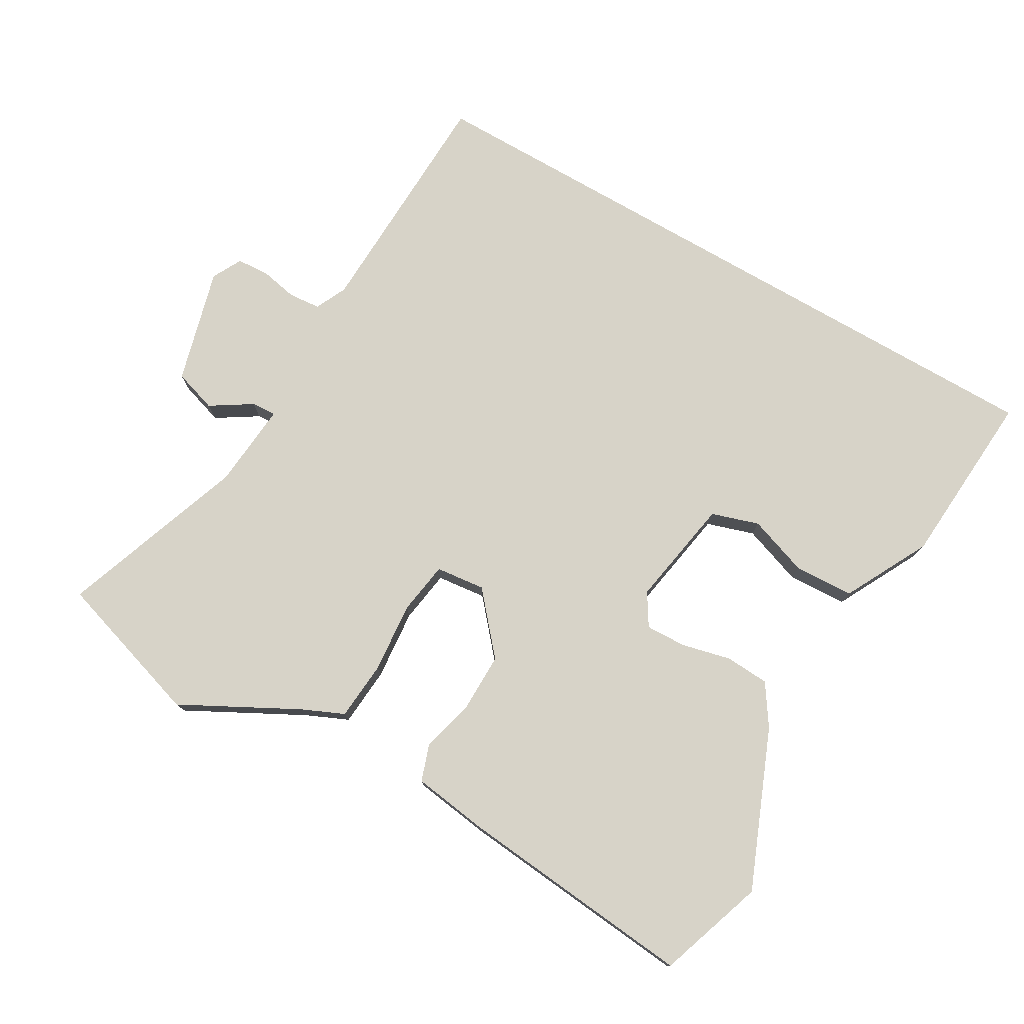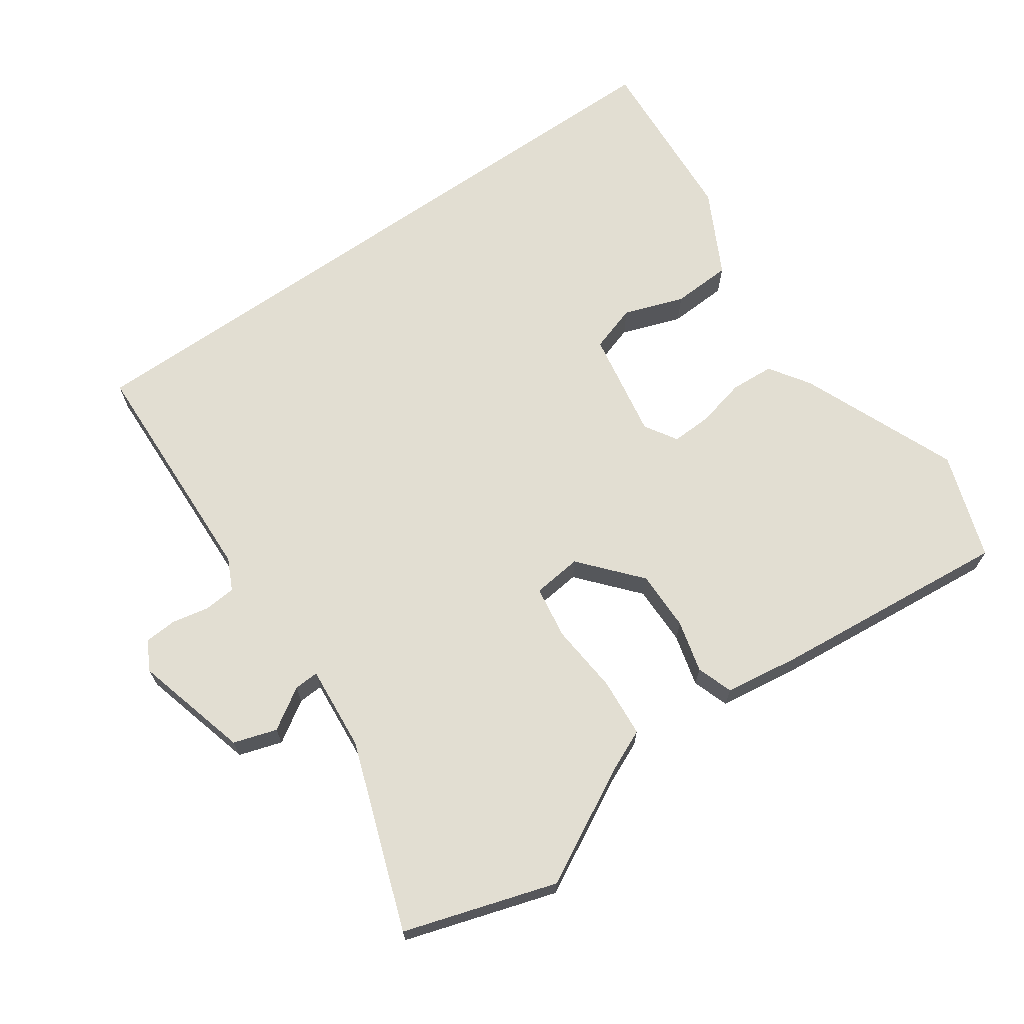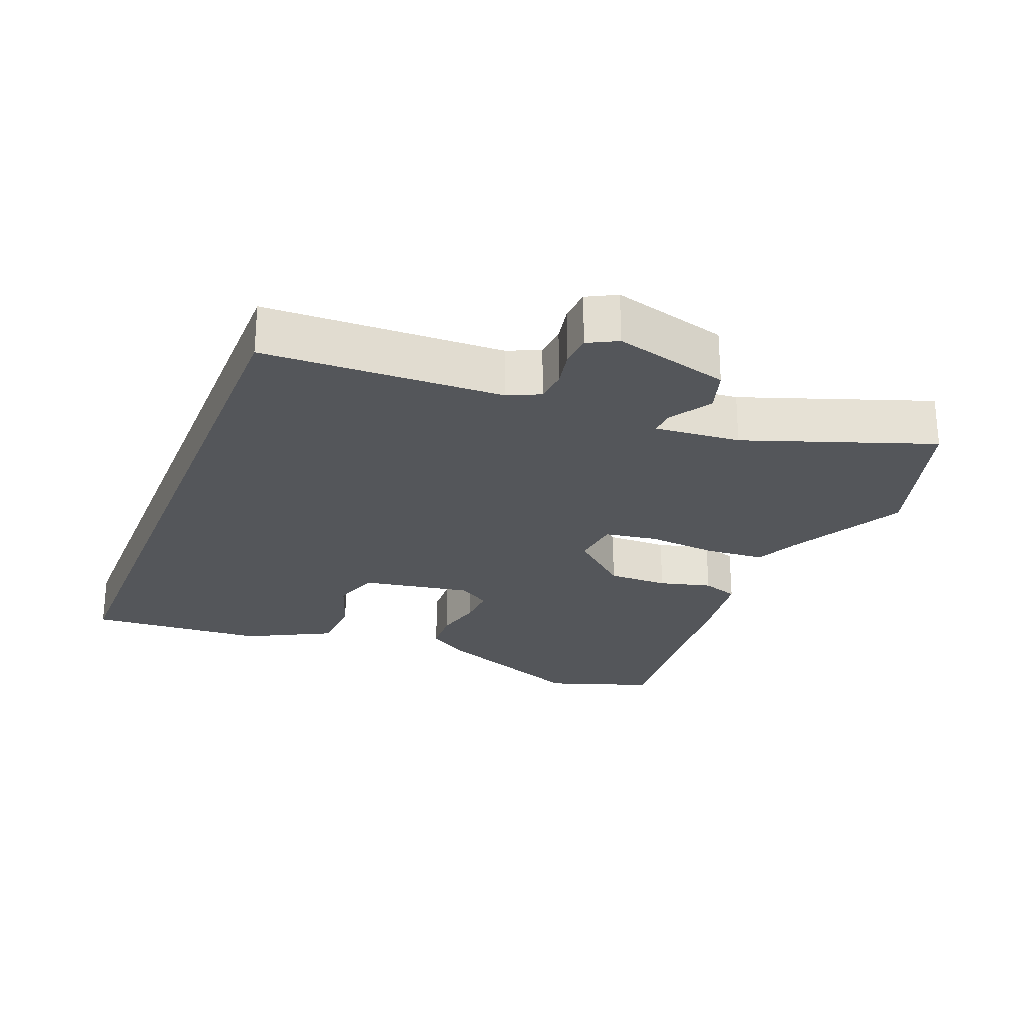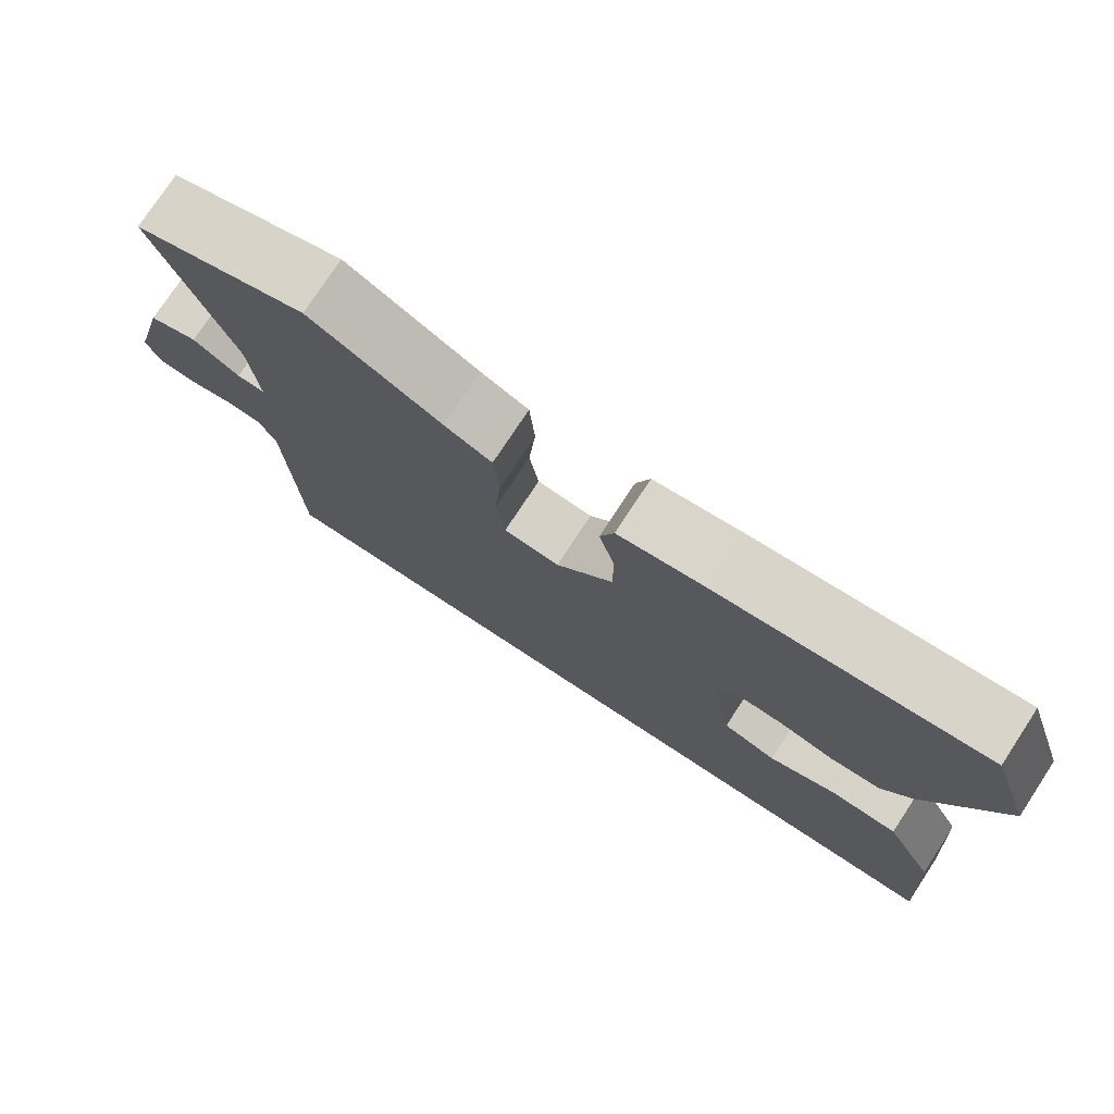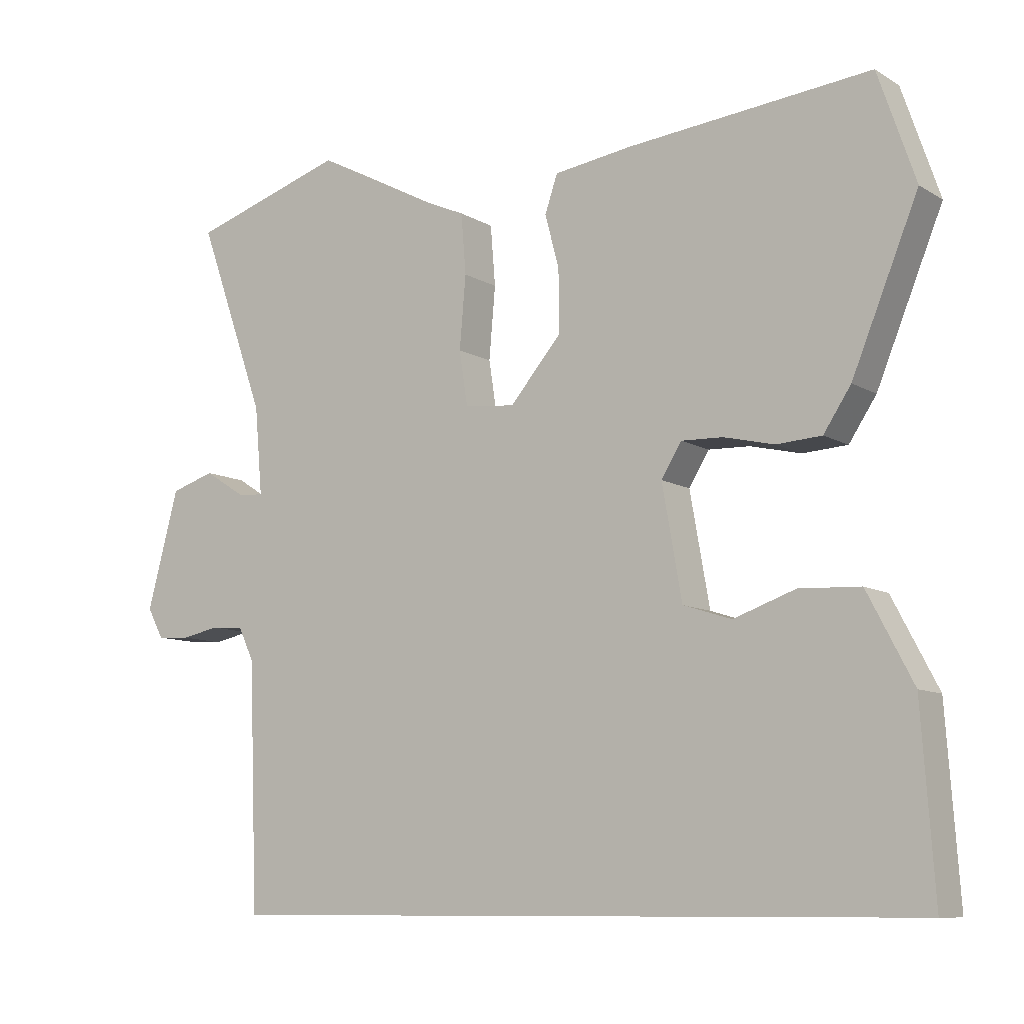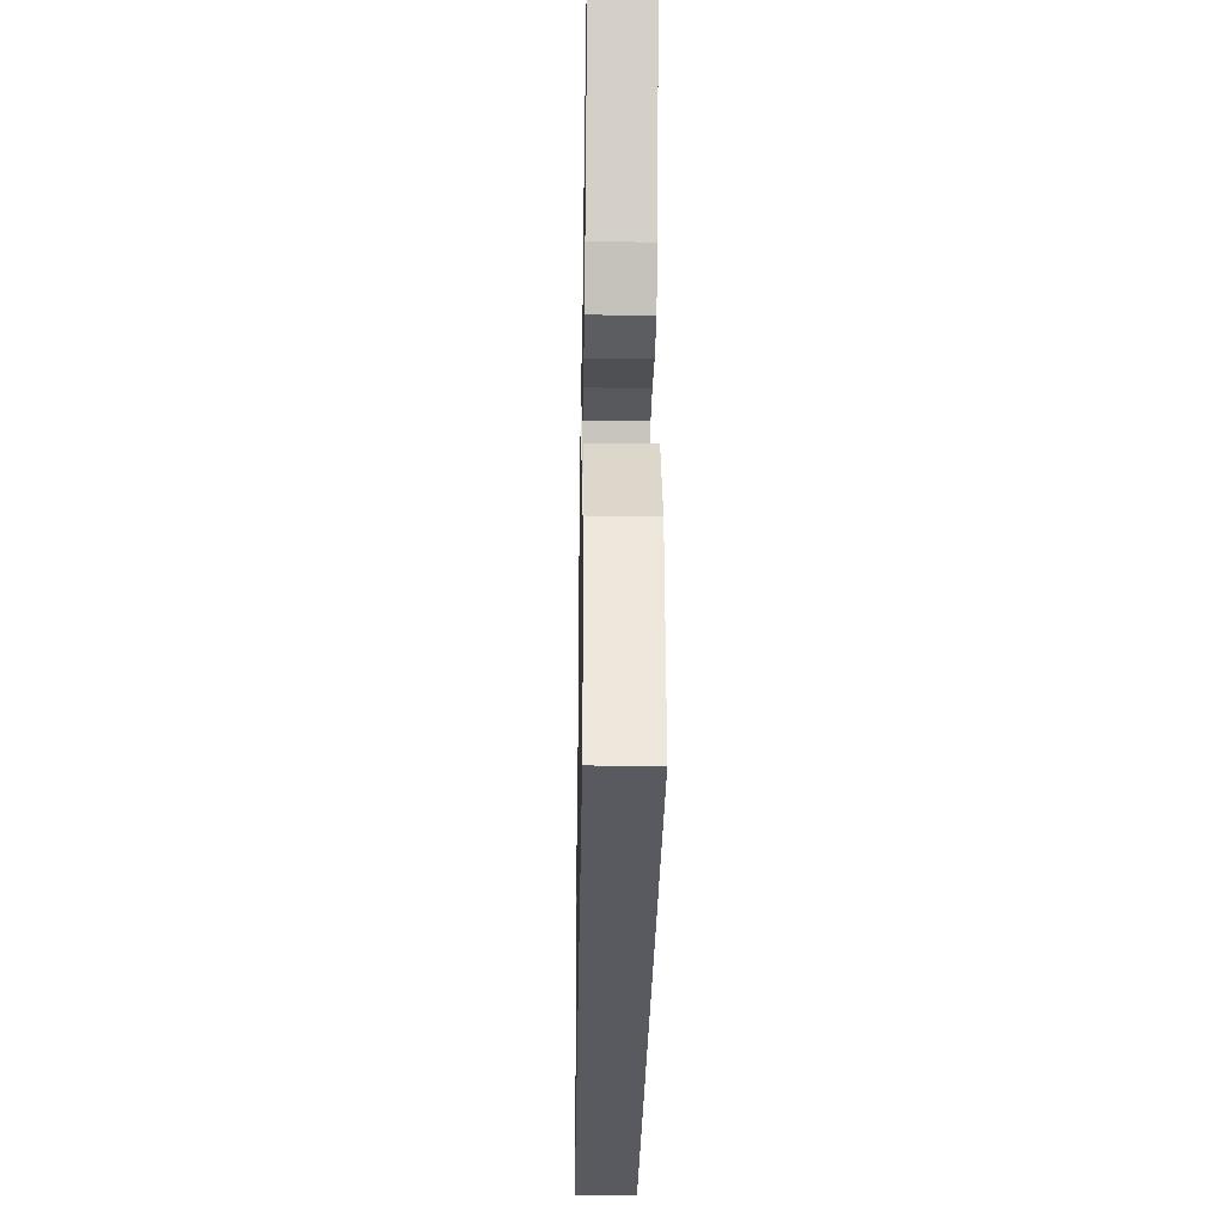
<metadata>
{"format":"obj","ext":"obj","renderer":"f3d","projection":"perspective","resolution":1024,"background":"white","views":[{"elev":76.8,"azim":30.0,"up":"+Y"},{"elev":67.9,"azim":-35.0,"up":"+Y"},{"elev":-25.2,"azim":-111.9,"up":"+Y"},{"elev":76.3,"azim":33.3,"up":"+Z"},{"elev":-9.4,"azim":33.9,"up":"+Z"},{"elev":-31.9,"azim":89.0,"up":"+Z"}]}
</metadata>
<code>
v 0.496 0.07 0.512
v 0.549 0.07 0.357
v 0.455 0.07 0.128
v 0.416 0.07 0.069
v 0.352 0.07 0.065
v 0.28 0.07 0.082
v 0.221 0.07 0.084
v 0.192 0.07 0.037
v 0.22 0.07 -0.122
v 0.289 0.07 -0.144
v 0.377 0.07 -0.113
v 0.464 0.07 -0.117
v 0.529 0.07 -0.241
v 0.547 0.07 -0.5
v -0.456 0.07 -0.5
v -0.469 0.07 -0.151
v -0.491 0.07 -0.105
v -0.538 0.07 -0.101
v -0.592 0.07 -0.112
v -0.639 0.07 -0.109
v -0.662 0.07 -0.066
v -0.617 0.07 0.102
v -0.554 0.07 0.122
v -0.494 0.07 0.084
v -0.458 0.07 0.082
v -0.469 0.07 0.207
v -0.566 0.07 0.479
v -0.345 0.07 0.549
v -0.176 0.07 0.46
v -0.115 0.07 0.433
v -0.108 0.07 0.347
v -0.117 0.07 0.244
v -0.105 0.07 0.167
v -0.033 0.07 0.159
v 0.041 0.07 0.245
v 0.04 0.07 0.333
v 0.02 0.07 0.409
v 0.038 0.07 0.462
v 0.15 0.07 0.478
v 0.496 0 0.512
v 0.549 0 0.357
v 0.455 0 0.128
v 0.416 0 0.069
v 0.352 0 0.065
v 0.28 0 0.082
v 0.221 0 0.084
v 0.192 0 0.037
v 0.22 0 -0.122
v 0.289 0 -0.144
v 0.377 0 -0.113
v 0.464 0 -0.117
v 0.529 0 -0.241
v 0.547 0 -0.5
v -0.456 0 -0.5
v -0.469 0 -0.151
v -0.491 0 -0.105
v -0.538 0 -0.101
v -0.592 0 -0.112
v -0.639 0 -0.109
v -0.662 0 -0.066
v -0.617 0 0.102
v -0.554 0 0.122
v -0.494 0 0.084
v -0.458 0 0.082
v -0.469 0 0.207
v -0.566 0 0.479
v -0.345 0 0.549
v -0.176 0 0.46
v -0.115 0 0.433
v -0.108 0 0.347
v -0.117 0 0.244
v -0.105 0 0.167
v -0.033 0 0.159
v 0.041 0 0.245
v 0.04 0 0.333
v 0.02 0 0.409
v 0.038 0 0.462
v 0.15 0 0.478
f 36 37 38 39
f 35 36 39 1
f 34 35 1 2
f 29 30 31 32
f 29 32 33
f 26 27 28 29
f 25 26 29 33
f 21 22 23 24
f 21 24 25
f 18 19 20 21
f 17 18 21 25
f 16 17 25 33
f 10 11 12 13
f 9 10 13 14
f 3 4 5 6
f 34 2 3 6
f 34 6 7
f 33 34 7 8
f 16 33 8 9
f 9 14 15 16
f 78 77 76 75
f 40 78 75 74
f 41 40 74 73
f 71 70 69 68
f 72 71 68
f 68 67 66 65
f 72 68 65 64
f 63 62 61 60
f 64 63 60
f 60 59 58 57
f 64 60 57 56
f 72 64 56 55
f 52 51 50 49
f 53 52 49 48
f 45 44 43 42
f 45 42 41 73
f 46 45 73
f 47 46 73 72
f 48 47 72 55
f 55 54 53 48
f 1 40 41 2
f 2 41 42 3
f 3 42 43 4
f 4 43 44 5
f 5 44 45 6
f 6 45 46 7
f 7 46 47 8
f 8 47 48 9
f 9 48 49 10
f 10 49 50 11
f 11 50 51 12
f 12 51 52 13
f 13 52 53 14
f 14 53 54 15
f 15 54 55 16
f 16 55 56 17
f 17 56 57 18
f 18 57 58 19
f 19 58 59 20
f 20 59 60 21
f 21 60 61 22
f 22 61 62 23
f 23 62 63 24
f 24 63 64 25
f 25 64 65 26
f 26 65 66 27
f 27 66 67 28
f 28 67 68 29
f 29 68 69 30
f 30 69 70 31
f 31 70 71 32
f 32 71 72 33
f 33 72 73 34
f 34 73 74 35
f 35 74 75 36
f 36 75 76 37
f 37 76 77 38
f 38 77 78 39
f 39 78 40 1

</code>
